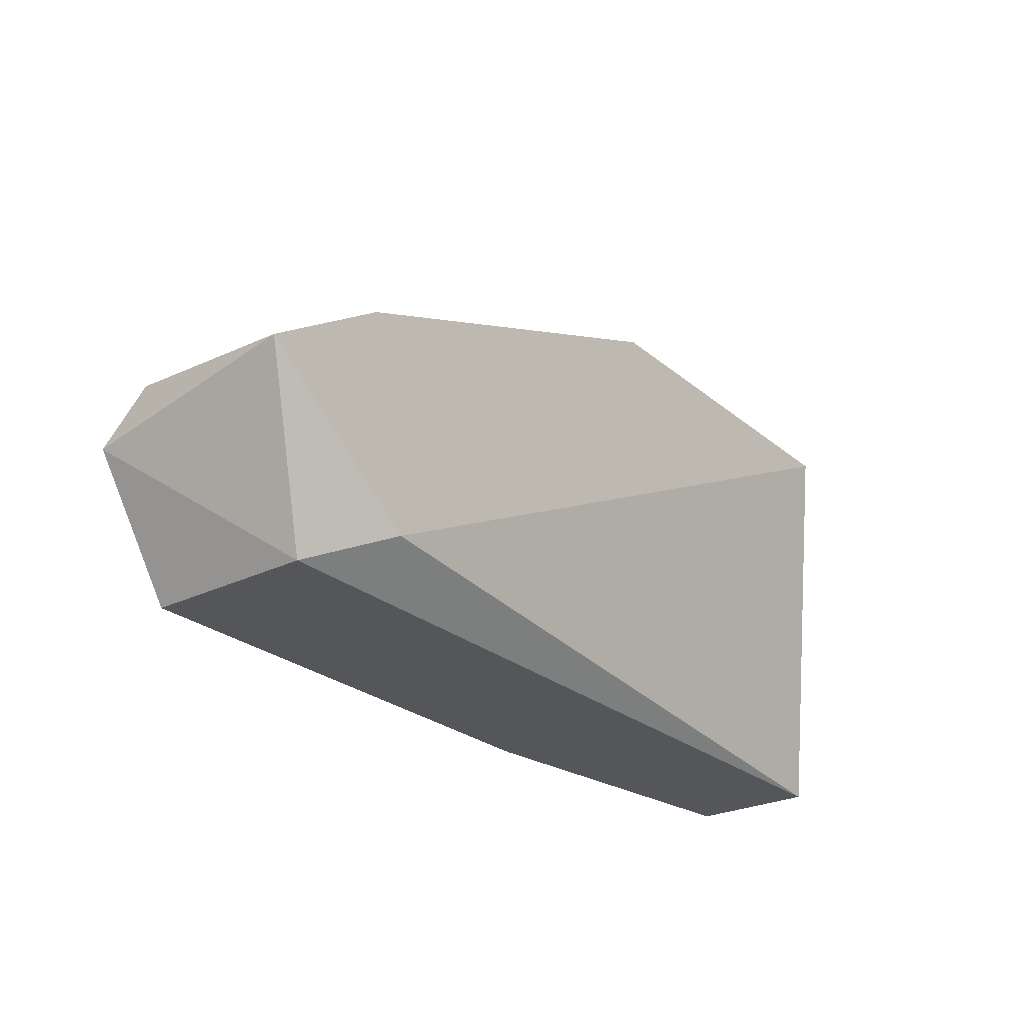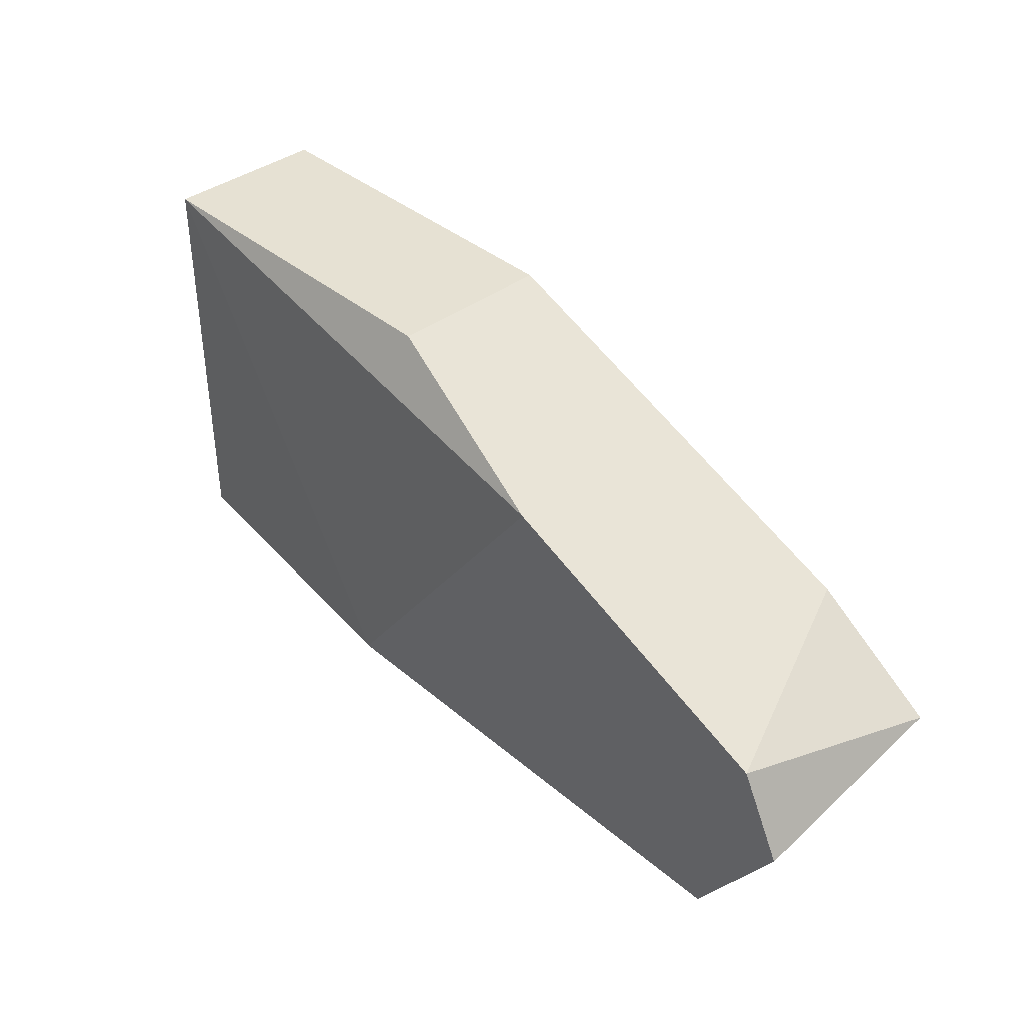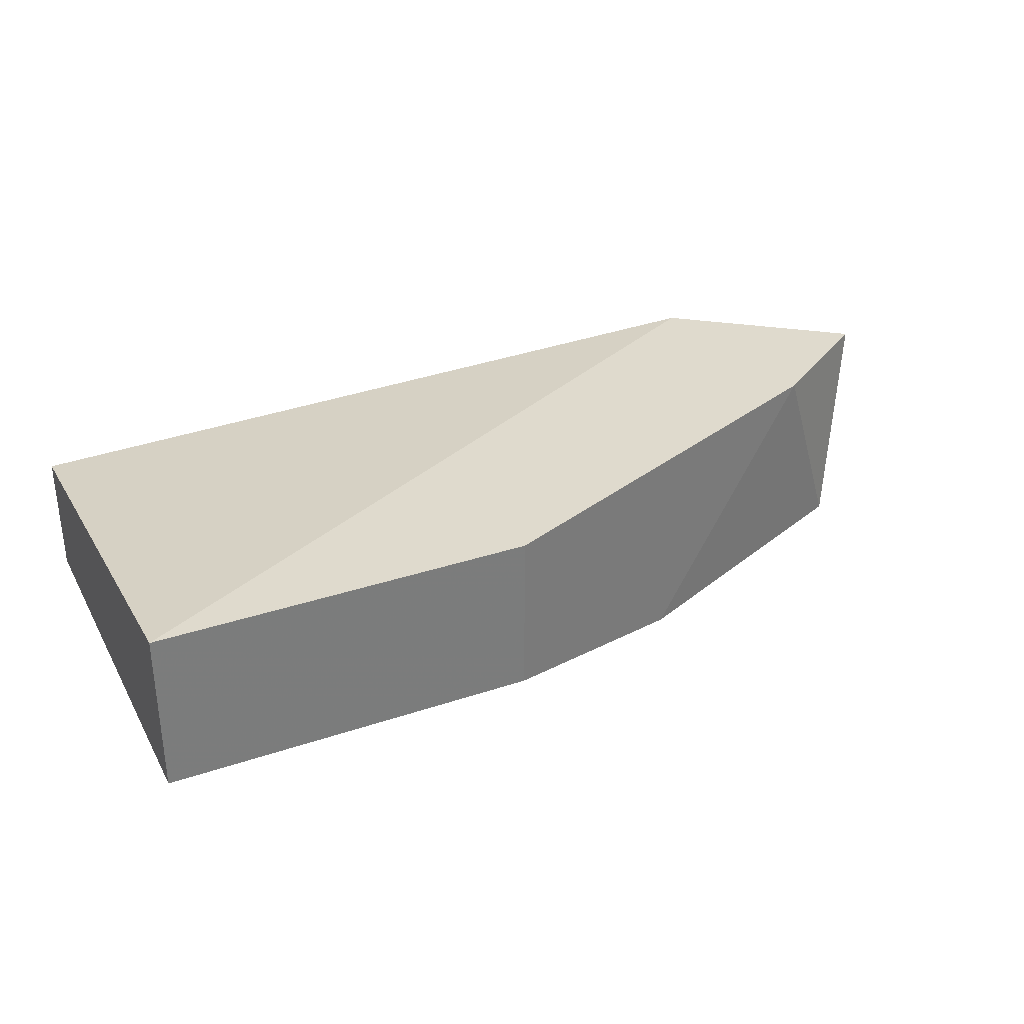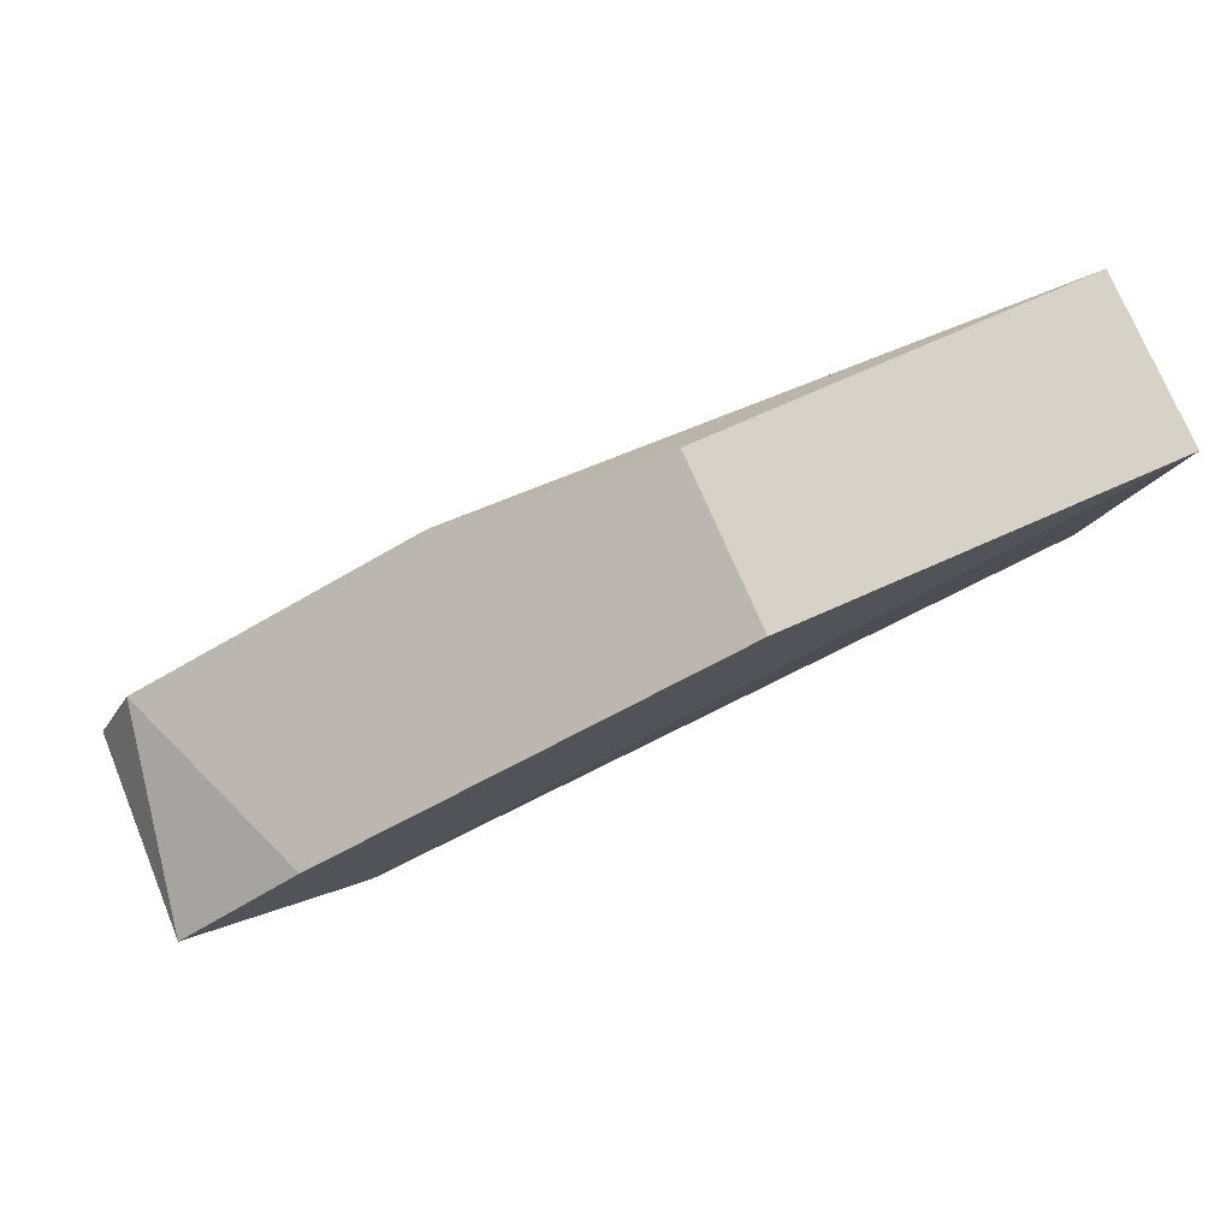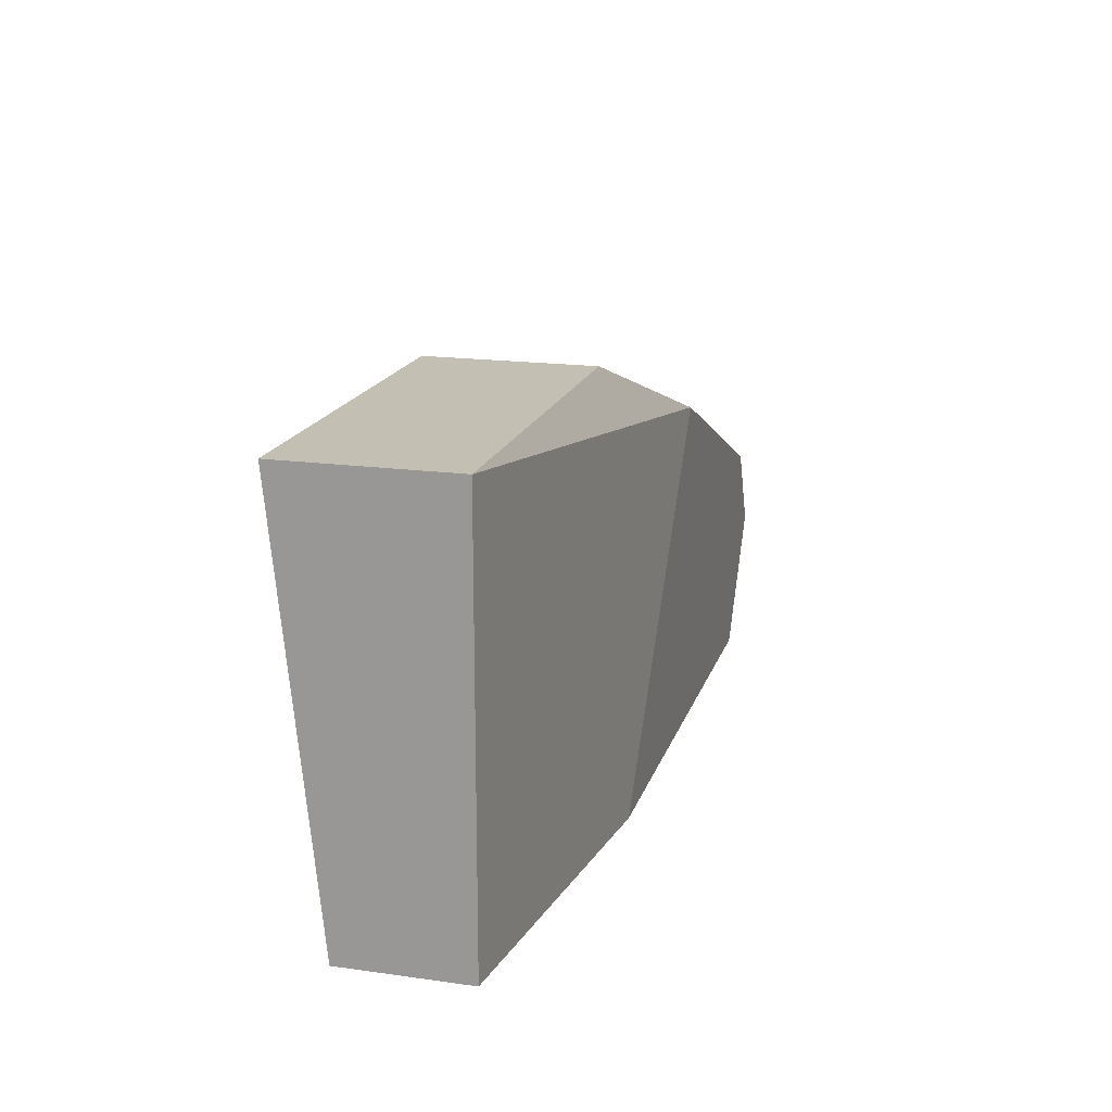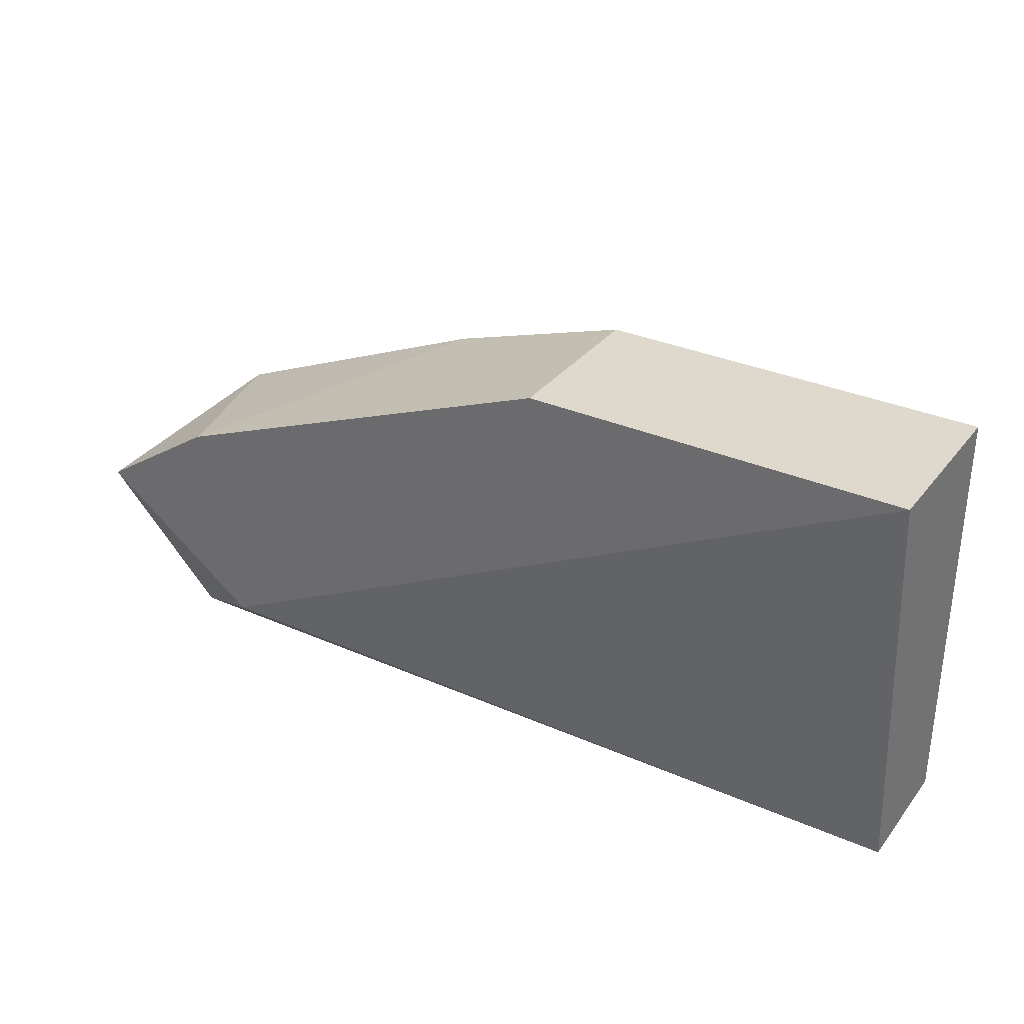
<metadata>
{"format":"obj","ext":"obj","renderer":"f3d","projection":"perspective","resolution":1024,"background":"white","views":[{"elev":-26.0,"azim":127.9,"up":"+Z"},{"elev":38.7,"azim":46.7,"up":"+Z"},{"elev":32.6,"azim":-25.0,"up":"+Y"},{"elev":77.6,"azim":156.4,"up":"+Z"},{"elev":17.7,"azim":-74.7,"up":"+Z"},{"elev":32.1,"azim":-148.4,"up":"+Z"}]}
</metadata>
<code>
v 0.03332 -0.02181 0.01444
v 0.03332 -0.02599 0.01444
v 0.03227 -0.02703 0.003983
v 0.04482 -0.02703 0.003983
v 0.04482 -0.02285 0.003983
v 0.02391 -0.02181 0.01444
v 0.02391 -0.02285 0.003983
v 0.02391 -0.02599 0.01444
v 0.02391 -0.02599 0.003983
v 0.04377 -0.02181 0.01026
v 0.04273 -0.02181 0.005029
v 0.04691 -0.02703 0.00712
v 0.04691 -0.02181 0.008166
v 0.04587 -0.02703 0.009211
v 0.03855 -0.02703 0.01235
f 14 13 10
f 9 8 6
f 9 6 7
f 13 12 5
f 9 7 5
f 6 8 2
f 8 9 3
f 9 5 3
f 13 6 1
f 6 2 1
f 2 8 15
f 8 3 15
f 3 12 15
f 6 13 11
f 7 6 11
f 13 5 11
f 5 7 11
f 5 12 4
f 12 3 4
f 3 5 4
f 12 13 14
f 15 12 14
f 15 14 10
f 13 1 10
f 1 2 10
f 2 15 10

</code>
